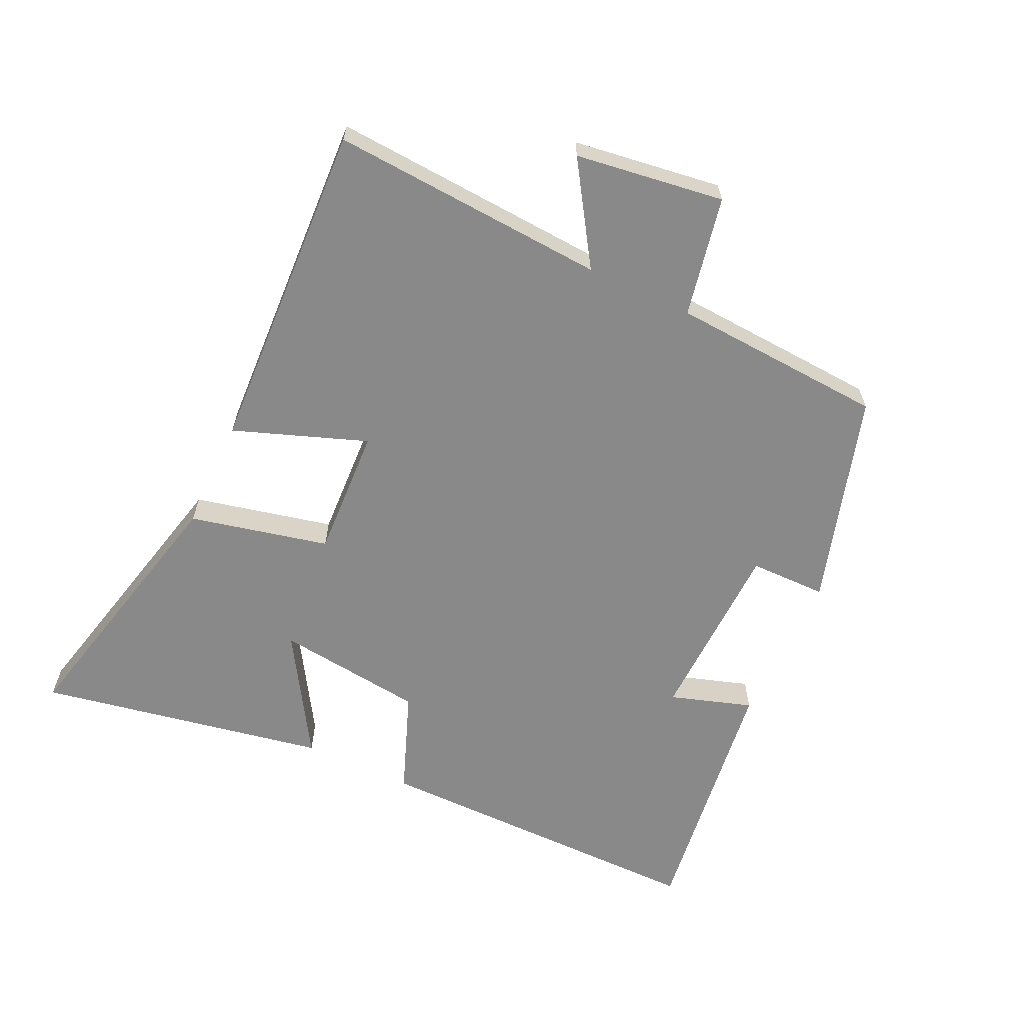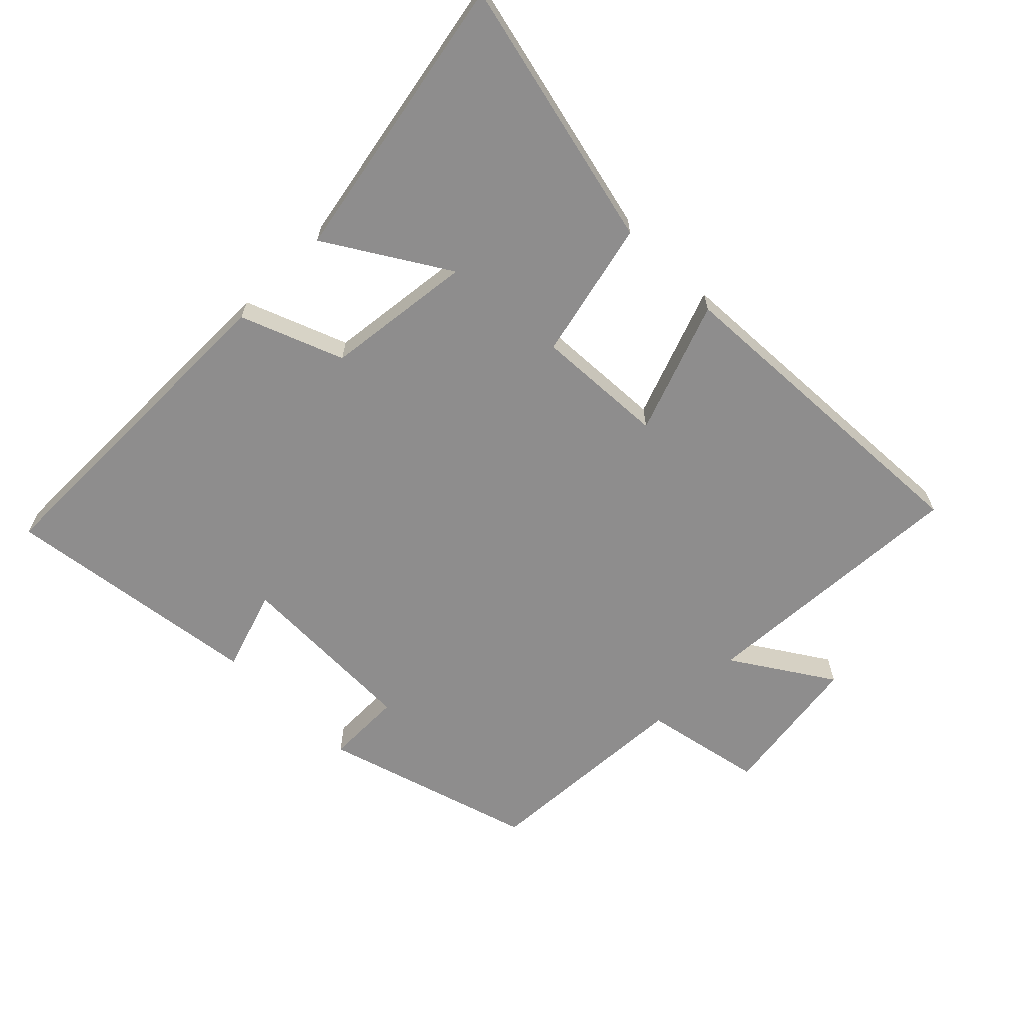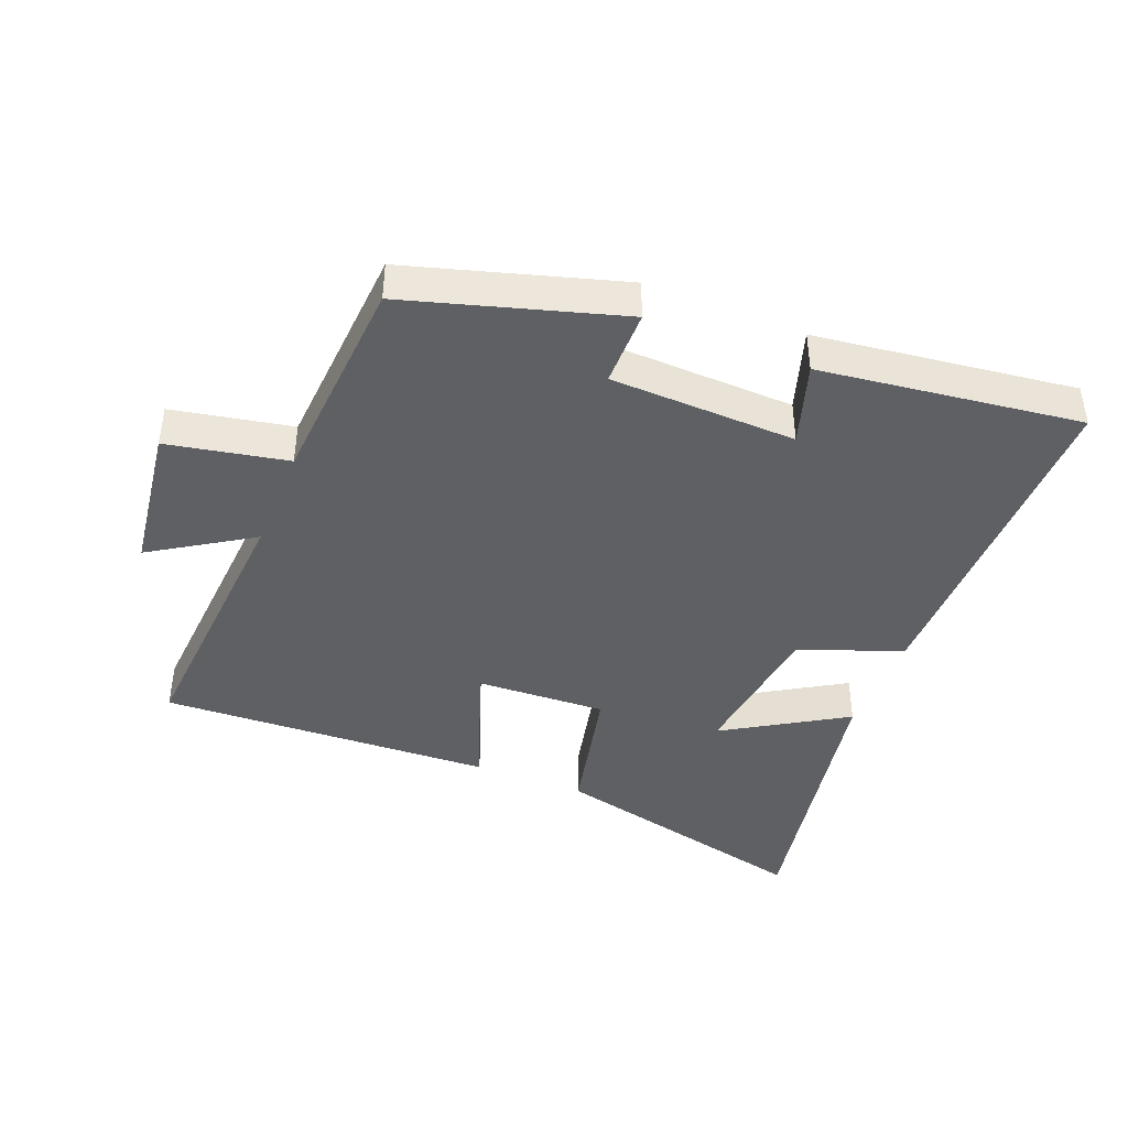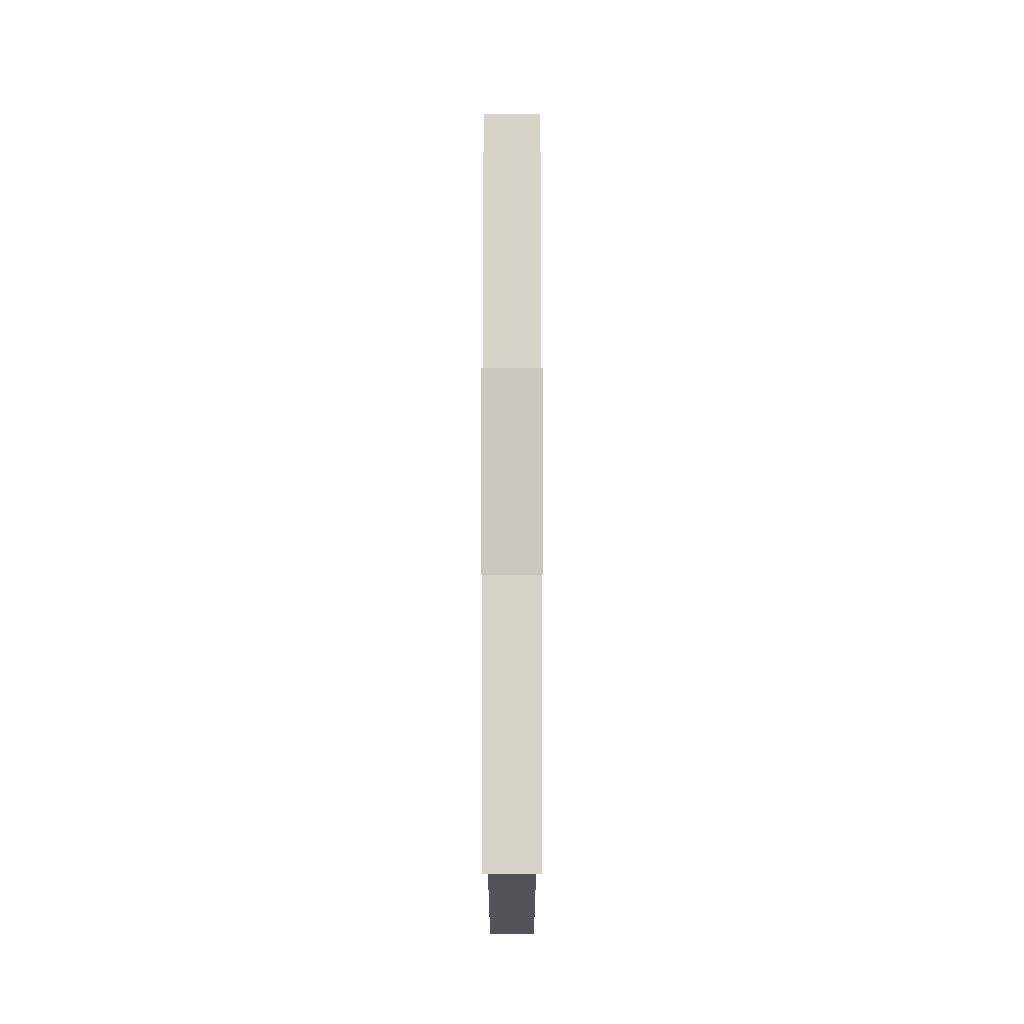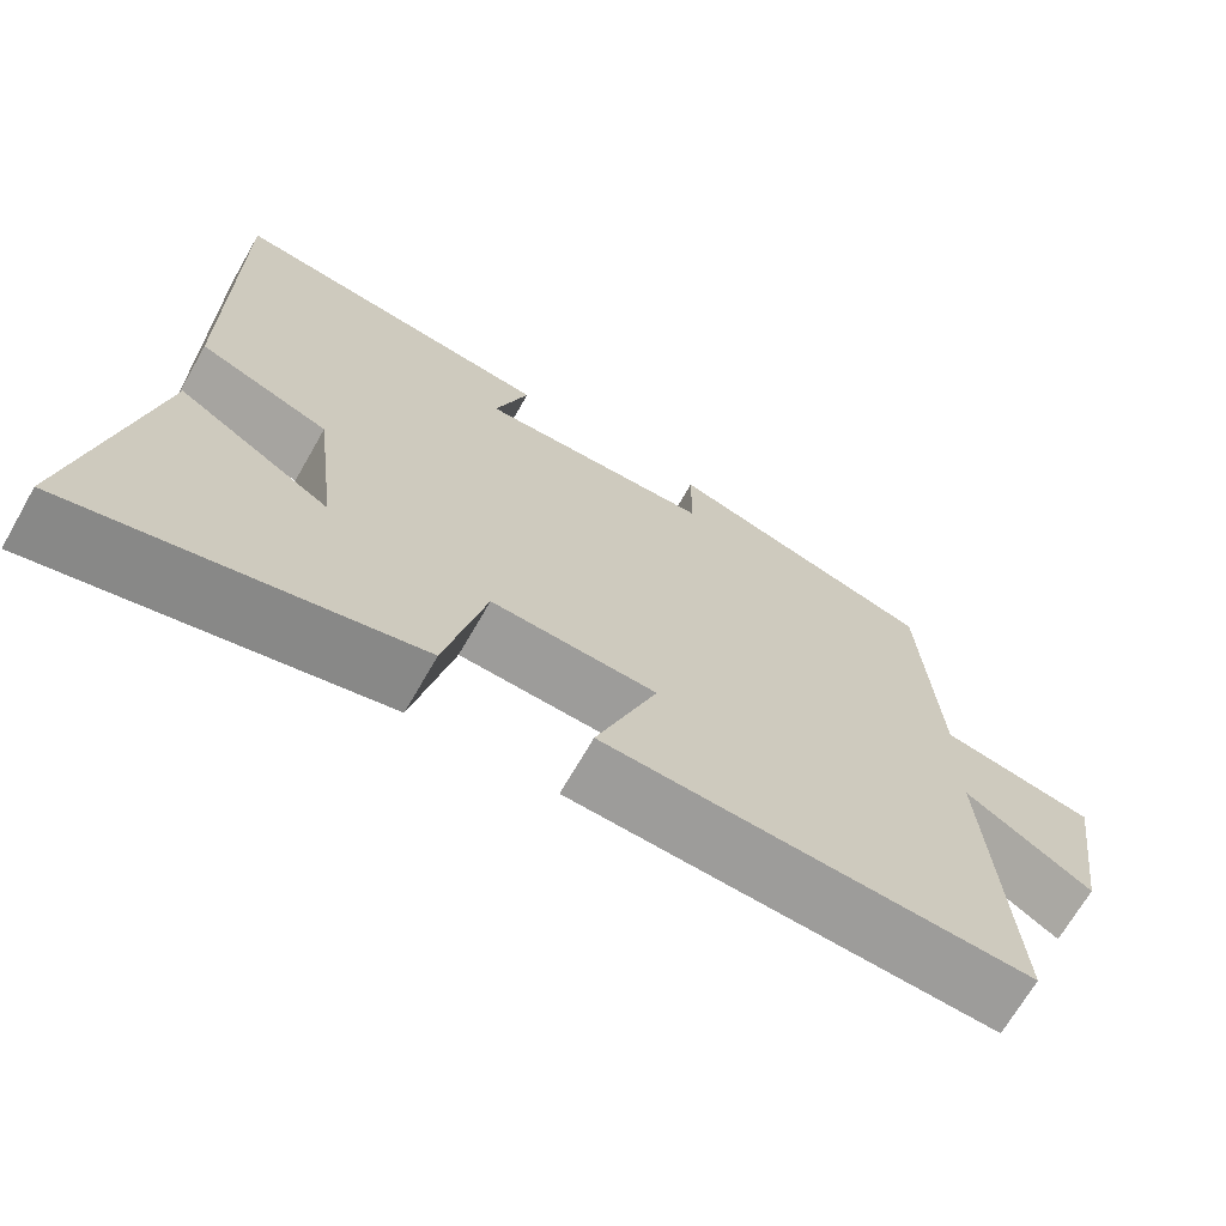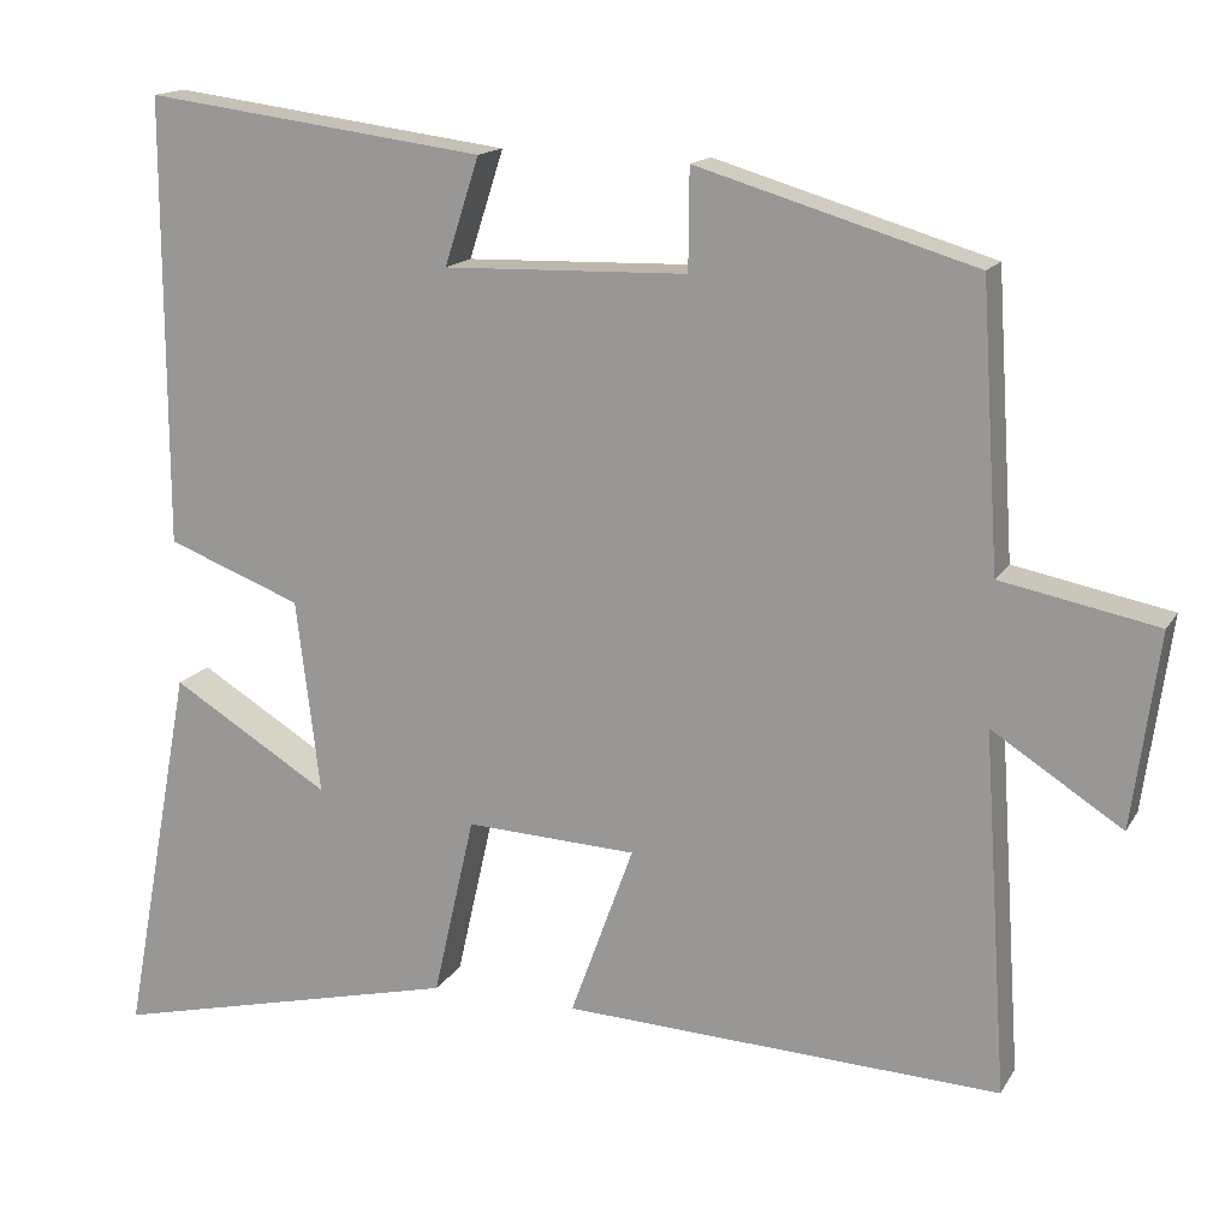
<metadata>
{"format":"obj","ext":"obj","renderer":"f3d","projection":"perspective","resolution":1024,"background":"white","views":[{"elev":-63.0,"azim":-115.1,"up":"+Y"},{"elev":-64.7,"azim":135.2,"up":"+Y"},{"elev":-42.5,"azim":-21.9,"up":"+Y"},{"elev":-9.7,"azim":-90.0,"up":"+Z"},{"elev":-69.0,"azim":150.2,"up":"+Z"},{"elev":15.3,"azim":-159.3,"up":"+Z"}]}
</metadata>
<code>
v -0.528 0.07 -0.525
v -0.5 0.07 -0.098
v -0.654 0.07 -0.197
v -0.686 0.07 0.033
v -0.5 0.07 0.07
v -0.479 0.07 0.402
v -0.15 0.07 0.5
v -0.149 0.07 0.381
v 0.139 0.07 0.373
v 0.098 0.07 0.5
v 0.501 0.07 0.553
v 0.5 0.07 0.025
v 0.341 0.07 -0.036
v 0.313 0.07 -0.266
v 0.5 0.07 -0.151
v 0.583 0.07 -0.598
v 0.166 0.07 -0.5
v 0.117 0.07 -0.285
v -0.085 0.07 -0.295
v -0.01 0.07 -0.5
v -0.528 0 -0.525
v -0.5 0 -0.098
v -0.654 0 -0.197
v -0.686 0 0.033
v -0.5 0 0.07
v -0.479 0 0.402
v -0.15 0 0.5
v -0.149 0 0.381
v 0.139 0 0.373
v 0.098 0 0.5
v 0.501 0 0.553
v 0.5 0 0.025
v 0.341 0 -0.036
v 0.313 0 -0.266
v 0.5 0 -0.151
v 0.583 0 -0.598
v 0.166 0 -0.5
v 0.117 0 -0.285
v -0.085 0 -0.295
v -0.01 0 -0.5
f 19 20 1 2
f 18 19 2
f 16 17 18
f 14 15 16
f 14 16 18
f 13 14 18 2
f 11 12 13
f 10 11 13
f 9 10 13
f 8 9 13 2
f 7 8 2
f 6 7 2
f 5 6 2
f 2 3 4 5
f 22 21 40 39
f 22 39 38
f 38 37 36
f 36 35 34
f 38 36 34
f 22 38 34 33
f 33 32 31
f 33 31 30
f 33 30 29
f 22 33 29 28
f 22 28 27
f 22 27 26
f 22 26 25
f 25 24 23 22
f 1 21 22 2
f 2 22 23 3
f 3 23 24 4
f 4 24 25 5
f 5 25 26 6
f 6 26 27 7
f 7 27 28 8
f 8 28 29 9
f 9 29 30 10
f 10 30 31 11
f 11 31 32 12
f 12 32 33 13
f 13 33 34 14
f 14 34 35 15
f 15 35 36 16
f 16 36 37 17
f 17 37 38 18
f 18 38 39 19
f 19 39 40 20
f 20 40 21 1

</code>
